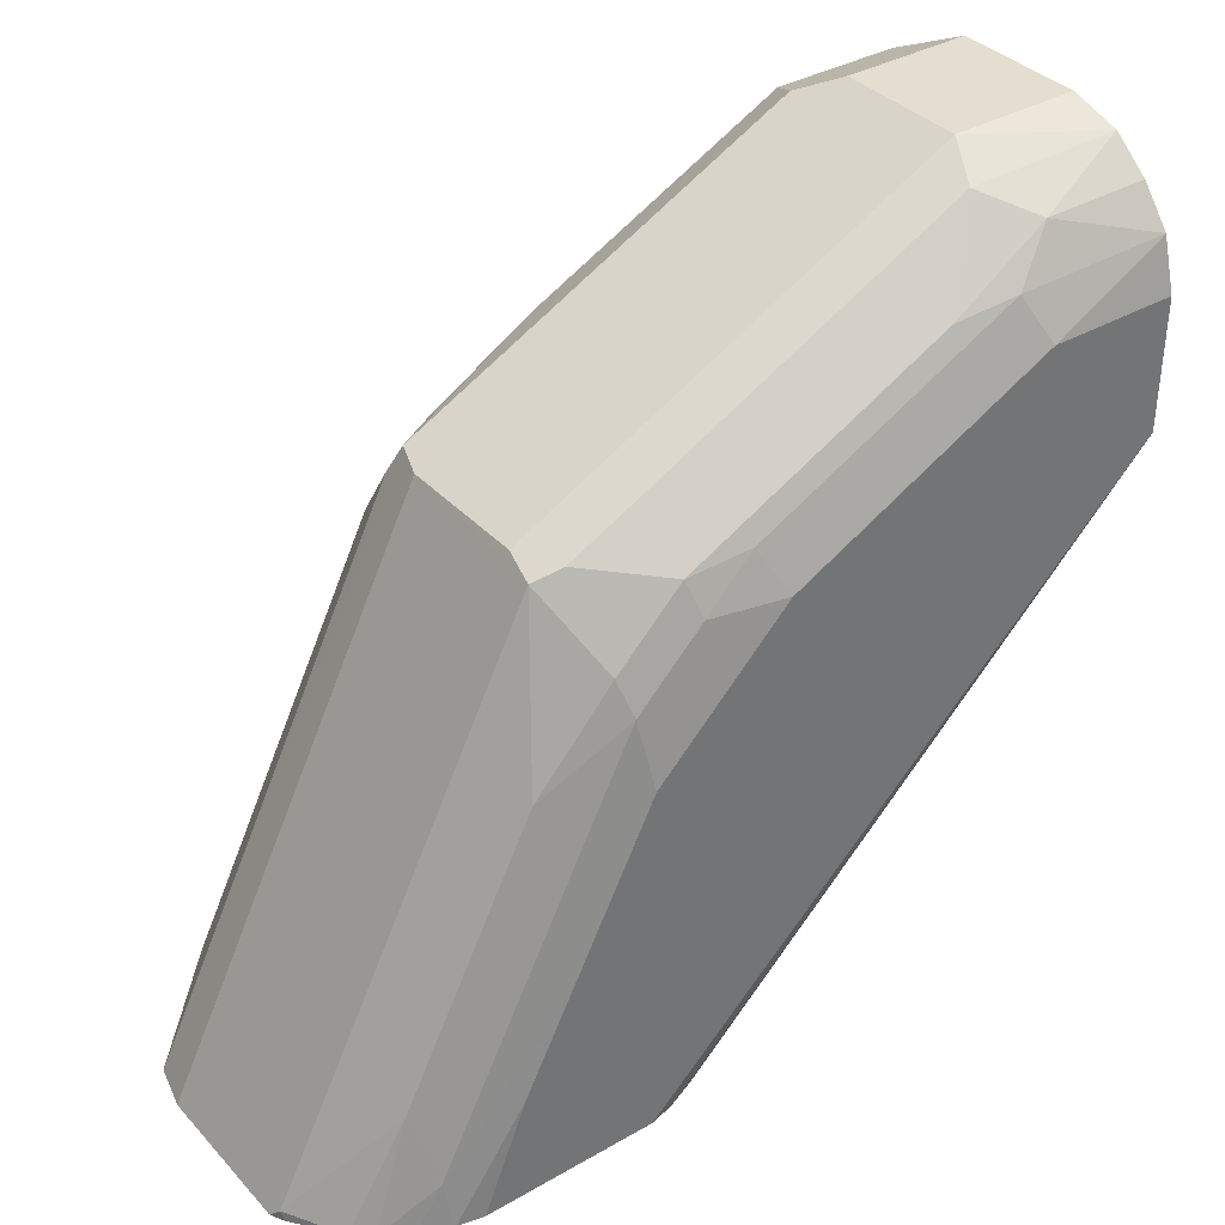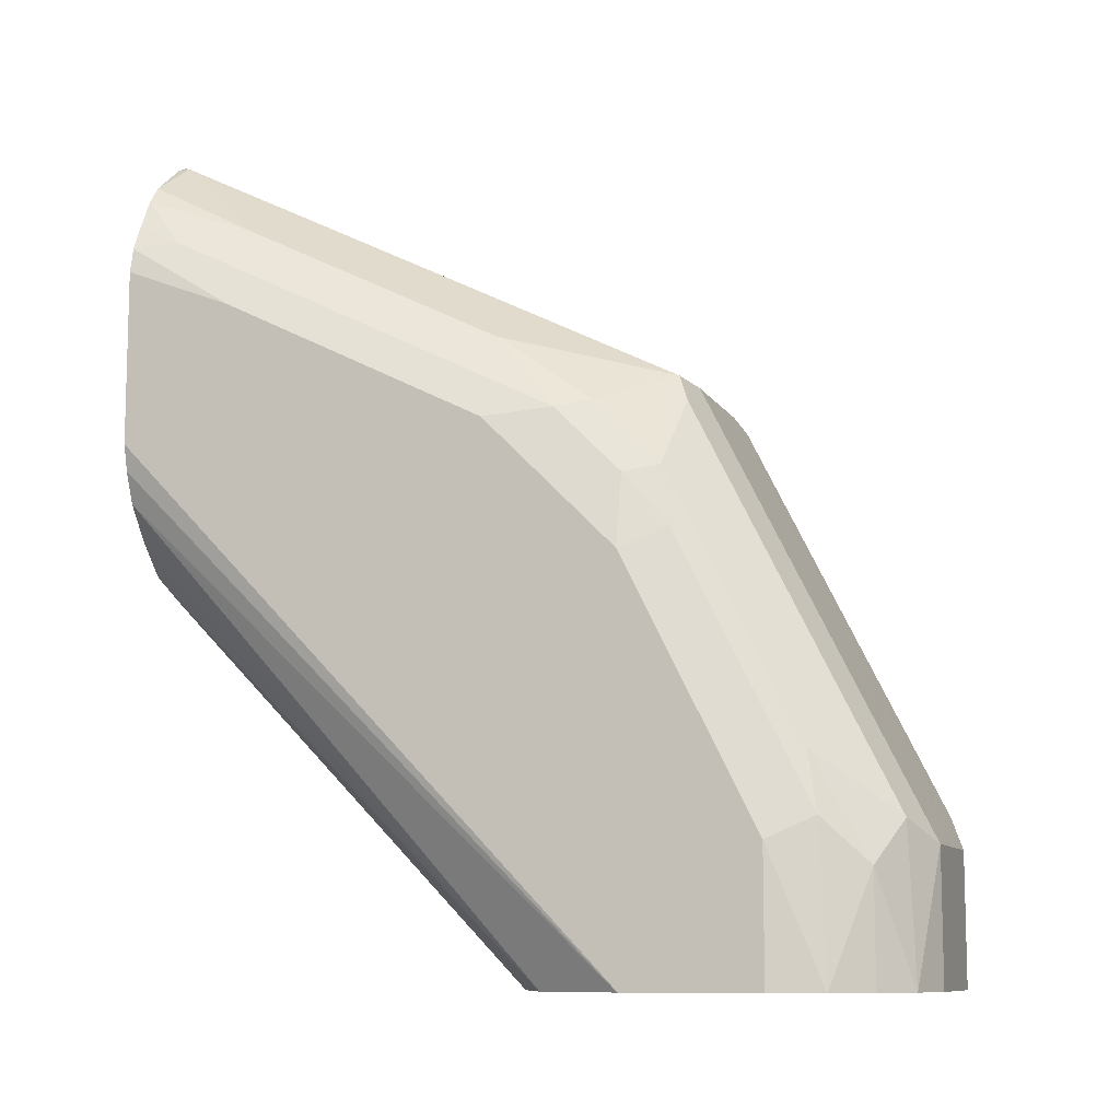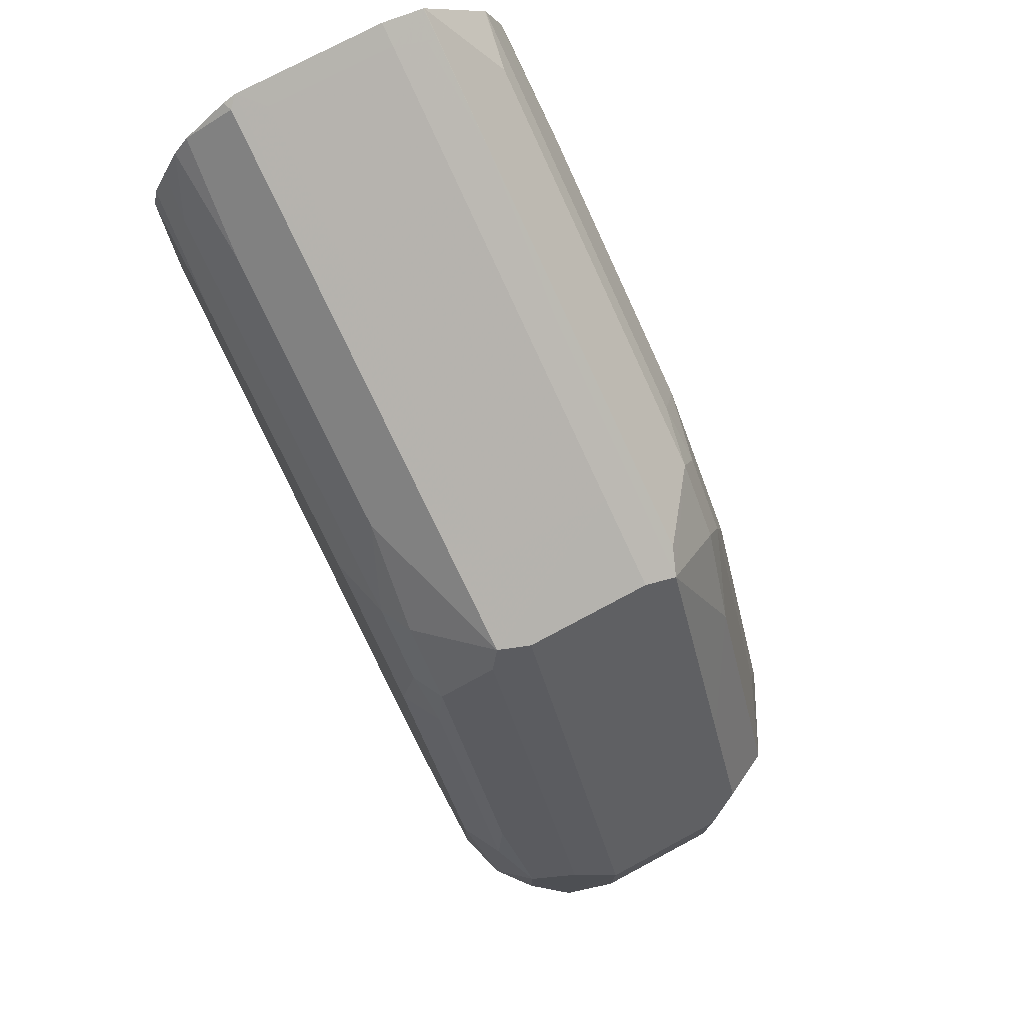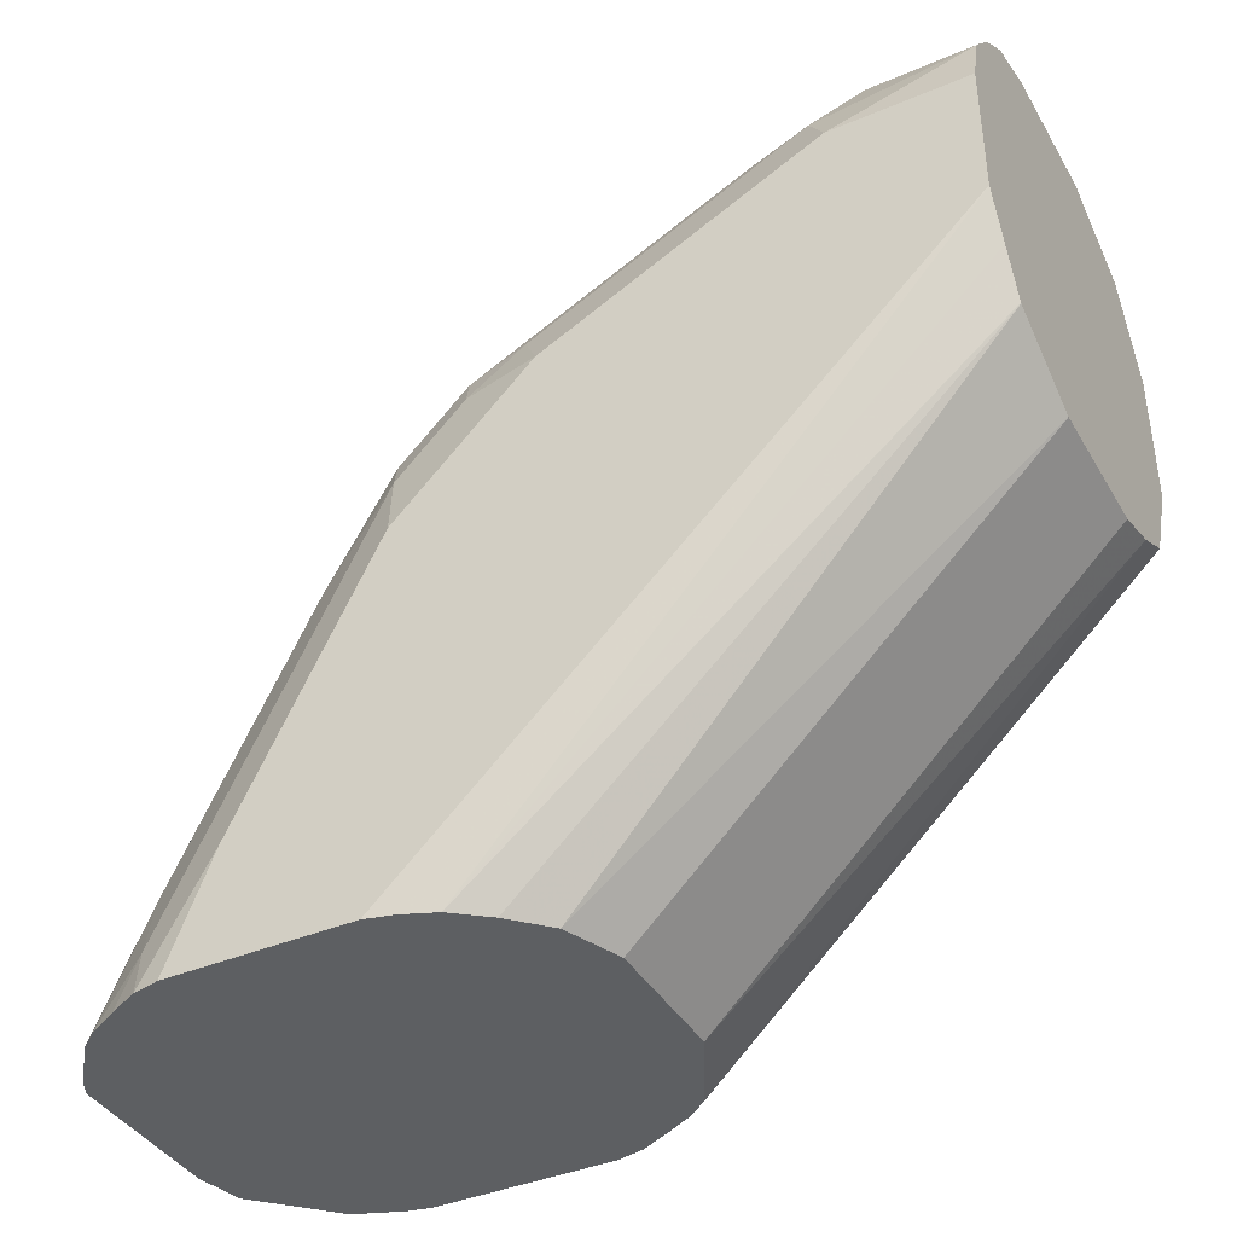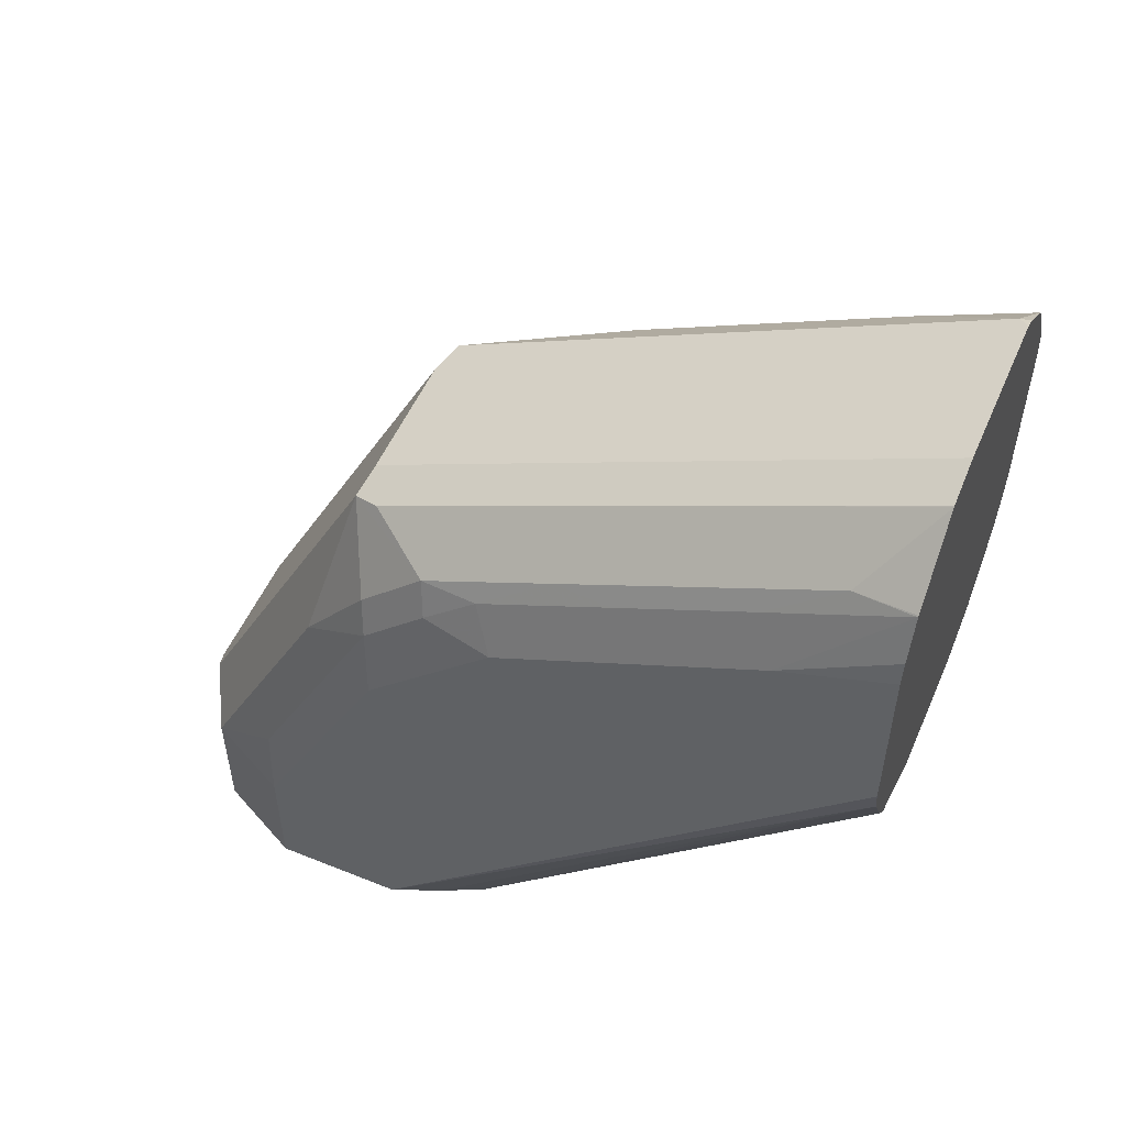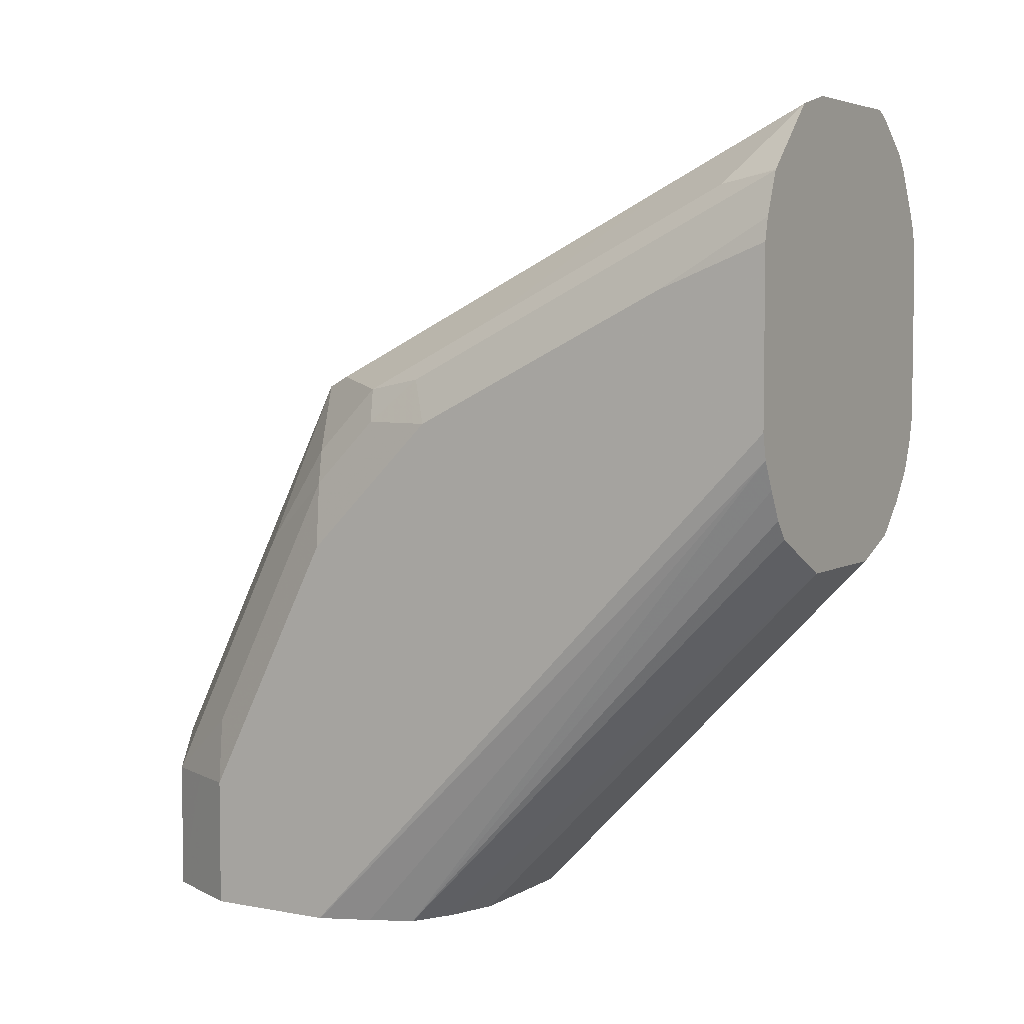
<metadata>
{"format":"obj","ext":"obj","renderer":"f3d","projection":"perspective","resolution":1024,"background":"white","views":[{"elev":36.5,"azim":53.3,"up":"+Y"},{"elev":-9.7,"azim":108.7,"up":"+Z"},{"elev":75.8,"azim":151.9,"up":"+Z"},{"elev":-39.7,"azim":117.7,"up":"+Y"},{"elev":53.1,"azim":-66.7,"up":"+Z"},{"elev":4.9,"azim":-59.6,"up":"+Z"}]}
</metadata>
<code>
v 0.0167 0.1671 0.3343
v 0.02971 0.1634 0.3343
v -0.0167 0.1671 0.3343
v 0.0167 0.1671 0.3676
v 0.03898 0.1559 0.3343
v 0.02784 0.1615 0.3732
v 0.03898 0.1559 0.362
v -0.03898 0.1559 0.3343
v -0.0167 0.1671 0.3676
v 0.0167 0.1448 0.4121
v 0.02506 0.142 0.4135
v 0.02784 0.1448 0.4066
v 0.04643 0.1467 0.3343
v 0.04176 0.142 0.3885
v 0.04455 0.1448 0.3732
v -0.03904 0.1558 0.3343
v -0.03898 0.1559 0.3676
v -0.02506 0.1629 0.3759
v -0.02506 0.1462 0.4094
v -0.0167 0.1448 0.4121
v 0.0167 0.117 0.4678
v 0.02506 0.1086 0.4804
v 0.02784 0.1114 0.4734
v 0.05012 0.1336 0.3343
v 0.05012 0.1336 0.3676
v 0.04176 0.1253 0.4219
v 0.05012 0.117 0.401
v 0.04455 0.1114 0.44
v 0.05012 0.1002 0.4344
v -0.04455 0.1448 0.3343
v -0.04455 0.1448 0.3676
v -0.04594 0.1357 0.3843
v -0.03898 0.1225 0.4344
v -0.02506 0.1128 0.4762
v -0.0167 0.117 0.4678
v 0.0167 0.1114 0.479
v -0.0167 0.1114 0.479
v -0.0167 0.08911 0.4901
v 0.0167 0.08911 0.4901
v 0.02506 0.04178 0.5138
v 0.03898 0.06685 0.4901
v 0.04176 0.09189 0.472
v 0.04176 0.1086 0.4553
v 0.05012 0.1002 0.3343
v 0.04594 0.1002 0.4532
v 0.04594 0.08352 0.4699
v 0.05012 0.06685 0.4678
v -0.05012 0.1336 0.3343
v -0.05012 0.1336 0.3676
v -0.05012 0.117 0.401
v -0.04594 0.119 0.4177
v -0.04594 0.1023 0.4511
v -0.04176 0.1044 0.4595
v -0.04176 0.08772 0.4762
v -0.02784 0.1058 0.479
v -0.02506 0.07935 0.4929
v -0.02506 0.04596 0.5096
v -0.0167 0.01115 0.5291
v 0.0167 0.01115 0.5291
v 0.02248 -0.02763 0.5485
v 0.02506 0.00837 0.5305
v 0.03898 0.03343 0.5068
v 0.04594 0.05013 0.4866
v 0.05008 0.1 0.3343
v 0.05012 -0.02763 0.4678
v 0.05012 0.03343 0.4845
v -0.05012 0.1002 0.3343
v -0.05012 0.1002 0.4344
v -0.05012 0.06685 0.4678
v -0.04594 0.08562 0.4678
v -0.04455 0.07239 0.479
v -0.04176 0.0543 0.4929
v -0.02784 0.005587 0.5291
v -0.0167 -0.02226 0.5458
v 0.0167 -0.02226 0.5458
v 0.02592 -0.02763 0.5468
v 0.02506 -0.02506 0.5472
v -0.0167 -0.02763 0.5485
v 0.03898 2.24e-06 0.5235
v 0.04594 -0.01669 0.52
v 0.04456 0.08901 0.3343
v 0.04847 -0.02763 0.4612
v 0.04534 -0.02763 0.4535
v 0.05012 -0.02763 0.5122
v 0.05012 2.24e-06 0.5012
v -0.05007 0.1 0.3343
v -0.04867 -0.02763 0.4613
v -0.05012 -0.02763 0.4678
v -0.05012 0.03343 0.4845
v -0.04455 0.039 0.4957
v -0.04176 -0.01252 0.5263
v -0.02795 -0.02763 0.5456
v -0.02776 -0.02763 0.5457
v -0.02506 -0.02087 0.543
v 0.03705 -0.02763 0.5383
v 0.04091 -0.02763 0.5335
v 0.04503 -0.02763 0.5259
v 0.04867 -0.02763 0.5187
v 0.03904 0.078 0.3343
v 0.03907 -0.02763 0.4455
v 0.03892 0.07784 0.3343
v -0.04494 0.08751 0.3343
v -0.04503 -0.02763 0.454
v -0.04006 0.07689 0.3343
v -0.05012 -0.02763 0.5122
v -0.05012 2.24e-06 0.5012
v -0.04455 0.005587 0.5124
v -0.04457 -0.02763 0.5289
v -0.04433 -0.02763 0.5292
v 0.03068 -0.02763 0.4372
v 0.0279 0.07233 0.3343
v -0.04091 -0.02763 0.4465
v -0.02928 0.07096 0.3343
v -0.03705 -0.02763 0.4417
v -0.04884 -0.02763 0.5179
v 0.0167 -0.02763 0.4315
v 0.0167 0.06675 0.3343
v -0.0167 0.06675 0.3343
v -0.0167 -0.02763 0.4315
f 60 115 105
f 60 108 115
f 60 109 108
f 60 92 109
f 59 75 60
f 60 78 93
f 58 75 59
f 60 74 78
f 60 77 61
f 60 76 77
f 60 93 92
f 60 75 74
f 60 116 110
f 60 88 87
f 60 87 103
f 60 103 112
f 60 112 114
f 60 114 119
f 60 119 116
f 60 110 100
f 60 100 83
f 60 65 84
f 60 83 82
f 58 74 75
f 60 82 65
f 60 105 88
f 58 73 74
f 47 80 66
f 56 73 57
f 41 46 42
f 60 84 98
f 41 63 46
f 42 46 43
f 43 46 45
f 44 65 64
f 46 63 47
f 47 63 80
f 48 67 88
f 48 88 105
f 48 105 106
f 48 106 89
f 57 73 58
f 48 89 69
f 48 68 50
f 48 50 49
f 51 68 52
f 52 68 69
f 52 69 70
f 52 70 54
f 52 54 53
f 54 70 71
f 54 71 72
f 54 72 55
f 55 72 73
f 55 73 56
f 48 69 68
f 60 98 97
f 103 104 112
f 60 96 95
f 80 98 85
f 81 83 99
f 83 100 101
f 83 101 99
f 84 85 98
f 86 102 87
f 87 102 104
f 87 104 103
f 89 106 107
f 91 108 109
f 91 109 92
f 91 107 108
f 101 110 111
f 104 113 114
f 104 114 112
f 105 115 106
f 106 115 108
f 106 108 107
f 110 116 117
f 110 117 111
f 113 118 119
f 113 119 114
f 116 119 118
f 41 80 63
f 116 118 117
f 80 97 98
f 80 96 97
f 79 96 80
f 79 95 96
f 60 95 76
f 61 77 79
f 61 79 62
f 62 79 80
f 64 65 82
f 64 82 83
f 64 83 81
f 66 80 85
f 67 86 87
f 67 87 88
f 69 89 107
f 69 107 90
f 60 97 96
f 69 90 71
f 71 90 72
f 72 90 107
f 72 107 91
f 72 91 73
f 73 91 92
f 73 92 93
f 73 93 94
f 73 94 74
f 74 94 93
f 74 93 78
f 76 95 77
f 77 95 79
f 69 71 70
f 41 62 80
f 100 110 101
f 40 61 62
f 4 9 20
f 4 20 10
f 4 10 11
f 4 12 6
f 5 7 13
f 6 12 14
f 6 14 7
f 7 14 15
f 7 15 13
f 8 16 17
f 9 17 18
f 9 18 19
f 9 19 20
f 10 20 35
f 10 35 21
f 10 21 11
f 11 21 22
f 11 22 23
f 11 23 12
f 12 23 26
f 12 26 14
f 13 15 25
f 13 25 24
f 14 26 28
f 14 28 15
f 3 17 9
f 3 8 17
f 2 7 5
f 2 6 7
f 40 62 41
f 1 2 5
f 1 5 13
f 1 13 24
f 1 24 44
f 1 44 64
f 1 64 81
f 1 81 99
f 1 99 101
f 1 101 111
f 1 111 117
f 1 117 118
f 15 27 25
f 1 118 113
f 1 104 102
f 1 102 86
f 1 86 67
f 1 67 48
f 1 48 30
f 1 30 16
f 1 16 8
f 1 8 3
f 1 3 9
f 1 9 4
f 1 4 2
f 2 4 6
f 1 113 104
f 15 28 29
f 4 11 12
f 16 30 31
f 28 45 29
f 29 45 46
f 29 46 47
f 30 48 49
f 30 49 31
f 31 49 32
f 32 50 68
f 32 68 51
f 32 51 33
f 32 49 50
f 33 52 53
f 33 53 34
f 28 43 45
f 33 51 52
f 34 54 55
f 34 55 56
f 34 56 38
f 34 38 37
f 34 37 36
f 38 56 57
f 38 57 58
f 38 58 59
f 15 29 27
f 39 59 40
f 40 59 60
f 40 60 61
f 34 53 54
f 26 43 28
f 38 59 39
f 24 84 65
f 24 65 44
f 16 31 17
f 17 19 18
f 17 32 33
f 17 33 19
f 19 33 34
f 19 34 20
f 20 34 35
f 21 35 34
f 21 34 36
f 21 36 22
f 22 36 37
f 22 37 38
f 17 31 32
f 22 39 40
f 22 38 39
f 24 66 85
f 24 29 47
f 24 27 29
f 24 25 27
f 24 47 66
f 22 43 23
f 22 42 43
f 22 41 42
f 22 40 41
f 23 43 26
f 24 85 84

</code>
